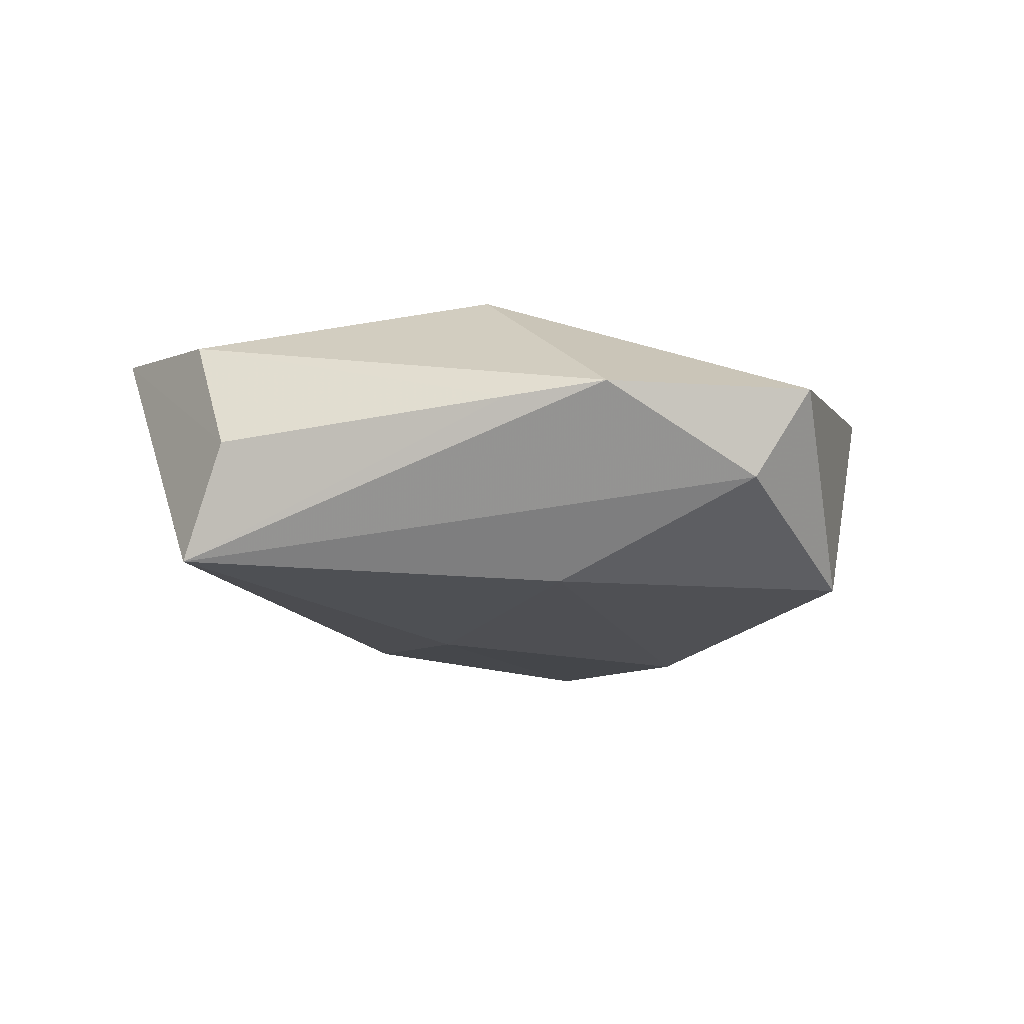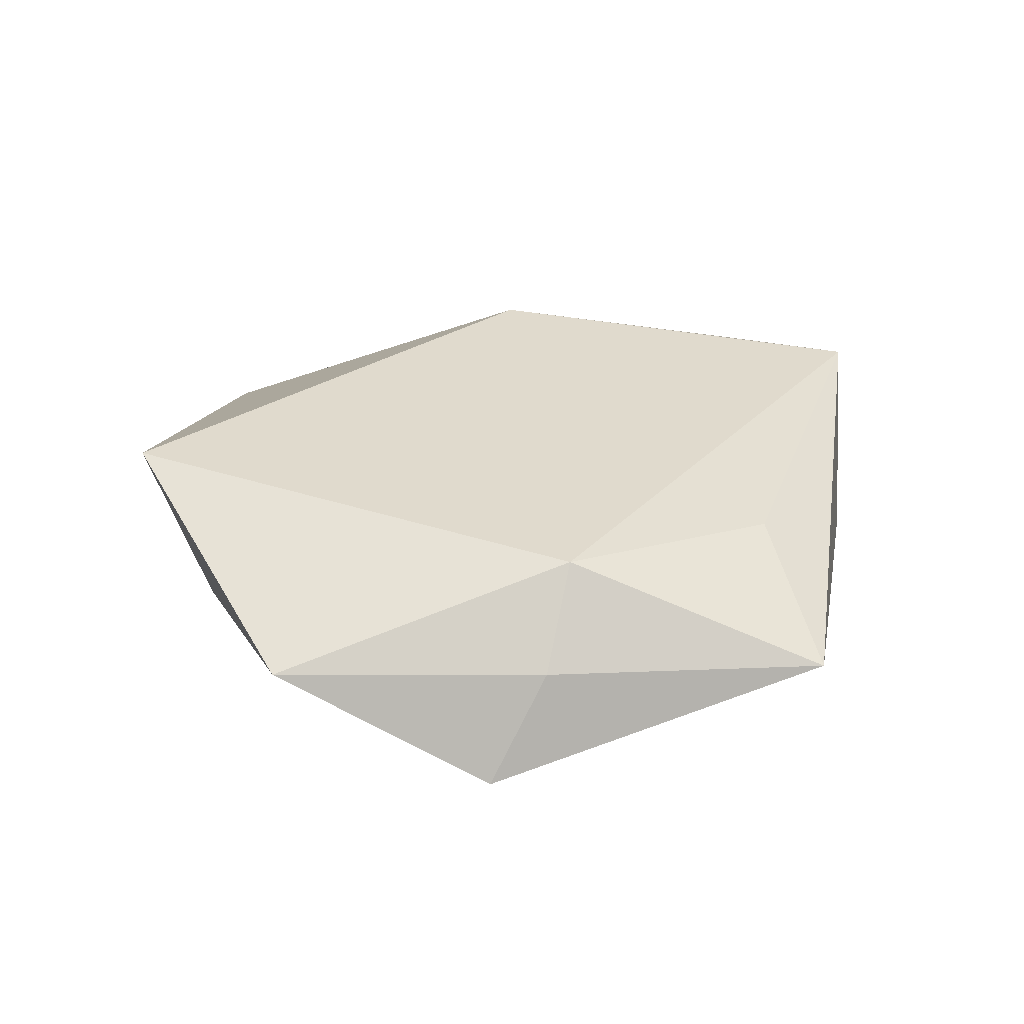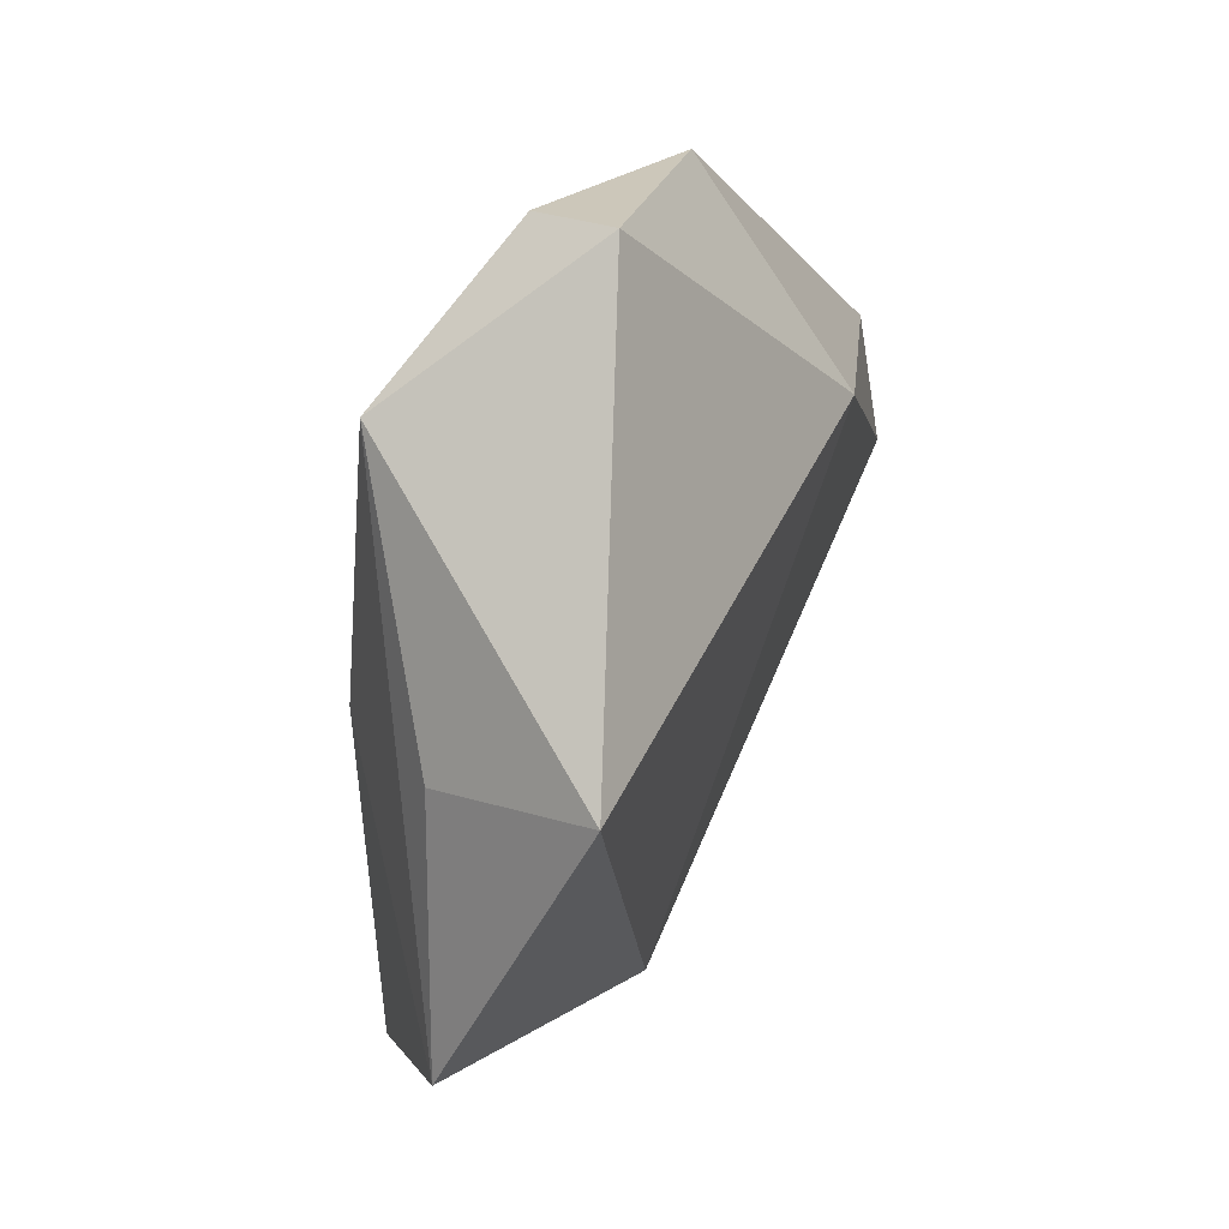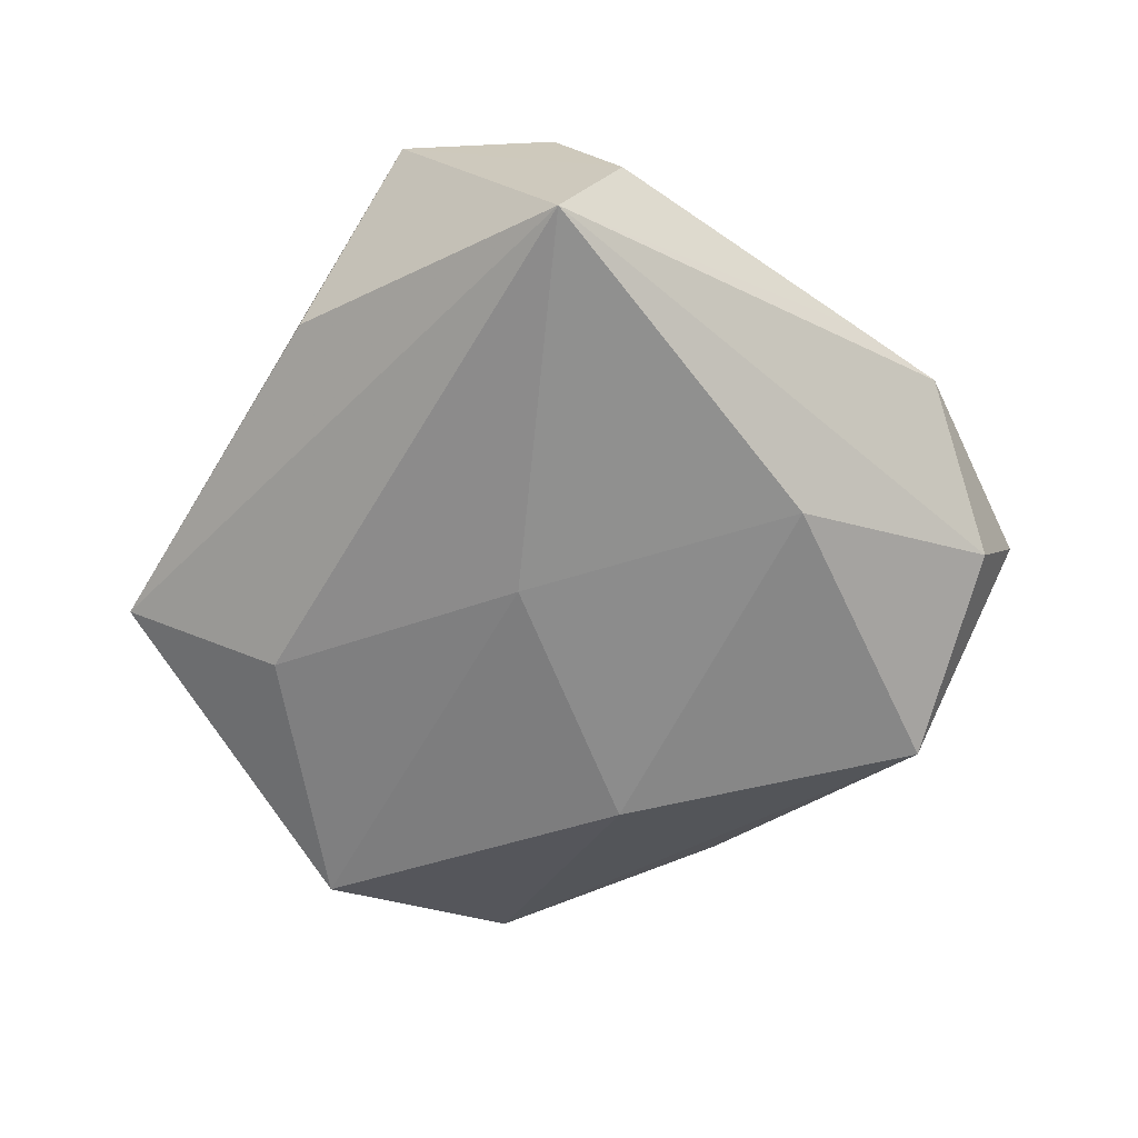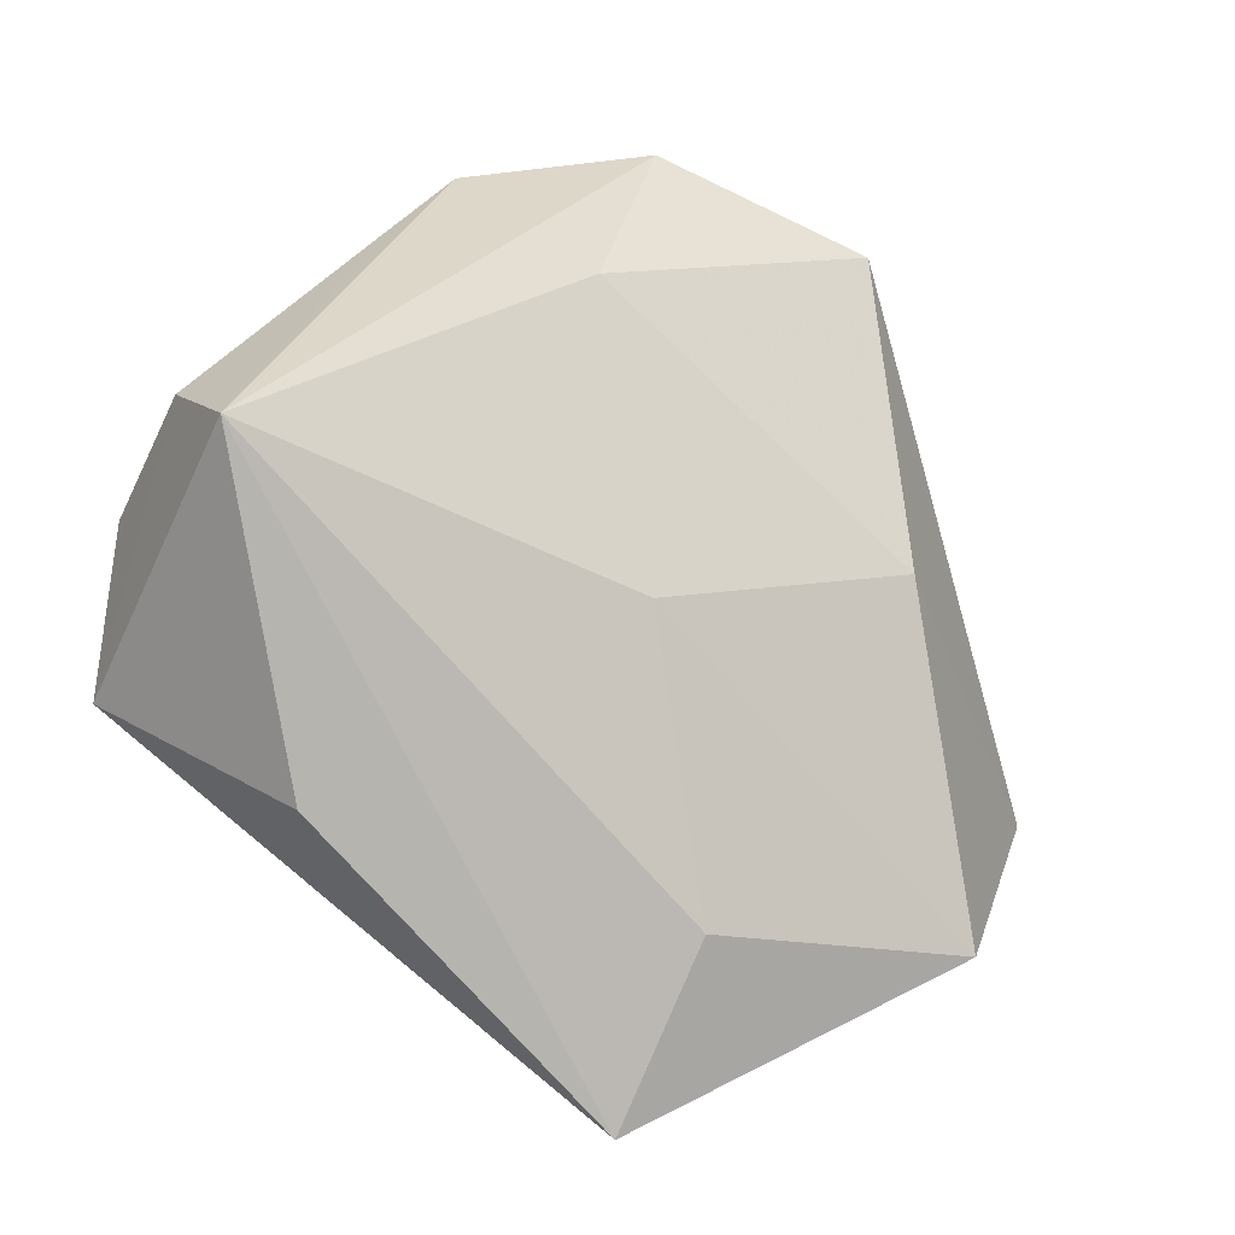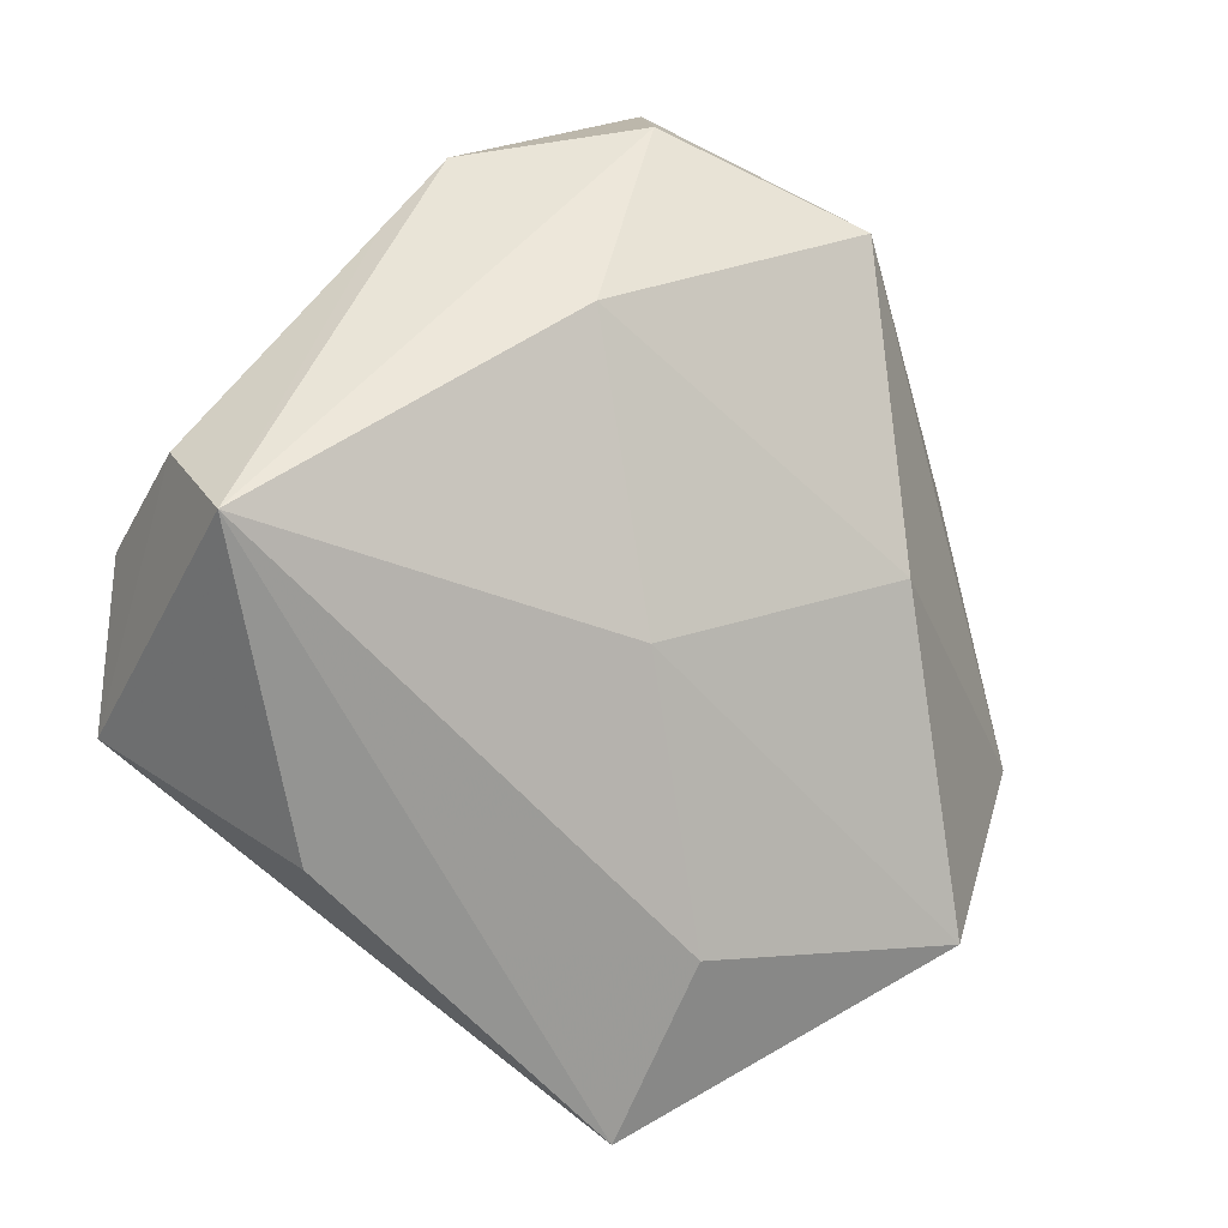
<metadata>
{"format":"obj","ext":"obj","renderer":"f3d","projection":"perspective","resolution":1024,"background":"white","views":[{"elev":-17.5,"azim":144.4,"up":"+Z"},{"elev":25.7,"azim":-42.6,"up":"+Z"},{"elev":45.3,"azim":-69.4,"up":"+Y"},{"elev":-63.5,"azim":96.7,"up":"+Z"},{"elev":-19.8,"azim":149.4,"up":"+Y"},{"elev":-6.3,"azim":148.9,"up":"+Y"}]}
</metadata>
<code>
v -0.0001254 -0.05181 -0.000808
v 0.005025 -0.006763 -0.01616
v 0.04543 0.008879 -0.002573
v -0.02346 0.0008492 -0.01648
v 0.01059 0.02366 -0.01598
v 0.02391 0.03196 0.0004371
v -0.04879 -0.01561 0.001663
v 0.01645 0.03993 0.001477
v -0.005721 0.04754 0.002949
v 0.04527 -0.01491 0.01361
v 0.007786 -0.03545 0.008165
v -0.001125 0.04342 -0.006887
v -0.01916 -0.0309 0.01079
v -0.04227 0.01706 0.01505
v -0.02602 -0.03453 0.0007862
v -0.03803 0.01079 -0.002303
v -0.02083 0.03409 -0.01437
v 0.04606 0.002377 -0.01468
v -0.003677 -0.03484 -0.0105
v 0.04497 0.001666 0.01076
v -0.03332 -0.0334 -0.01056
v 0.01576 0.01684 0.01823
v 0.03229 -0.02683 -0.002527
f 10 22 13
f 13 22 14
f 23 10 1
f 1 18 23
f 23 18 10
f 19 18 1
f 1 21 19
f 8 18 12
f 1 10 11
f 11 13 1
f 10 13 11
f 7 13 14
f 21 7 4
f 4 7 17
f 9 8 12
f 12 17 9
f 22 8 9
f 9 17 14
f 14 22 9
f 20 22 10
f 20 8 22
f 14 17 16
f 16 7 14
f 17 7 16
f 15 21 1
f 15 7 21
f 1 13 15
f 13 7 15
f 5 4 17
f 12 18 5
f 5 17 12
f 2 19 21
f 21 4 2
f 18 19 2
f 2 5 18
f 4 5 2
f 10 18 3
f 3 20 10
f 8 20 6
f 20 3 6
f 18 8 6
f 6 3 18

</code>
